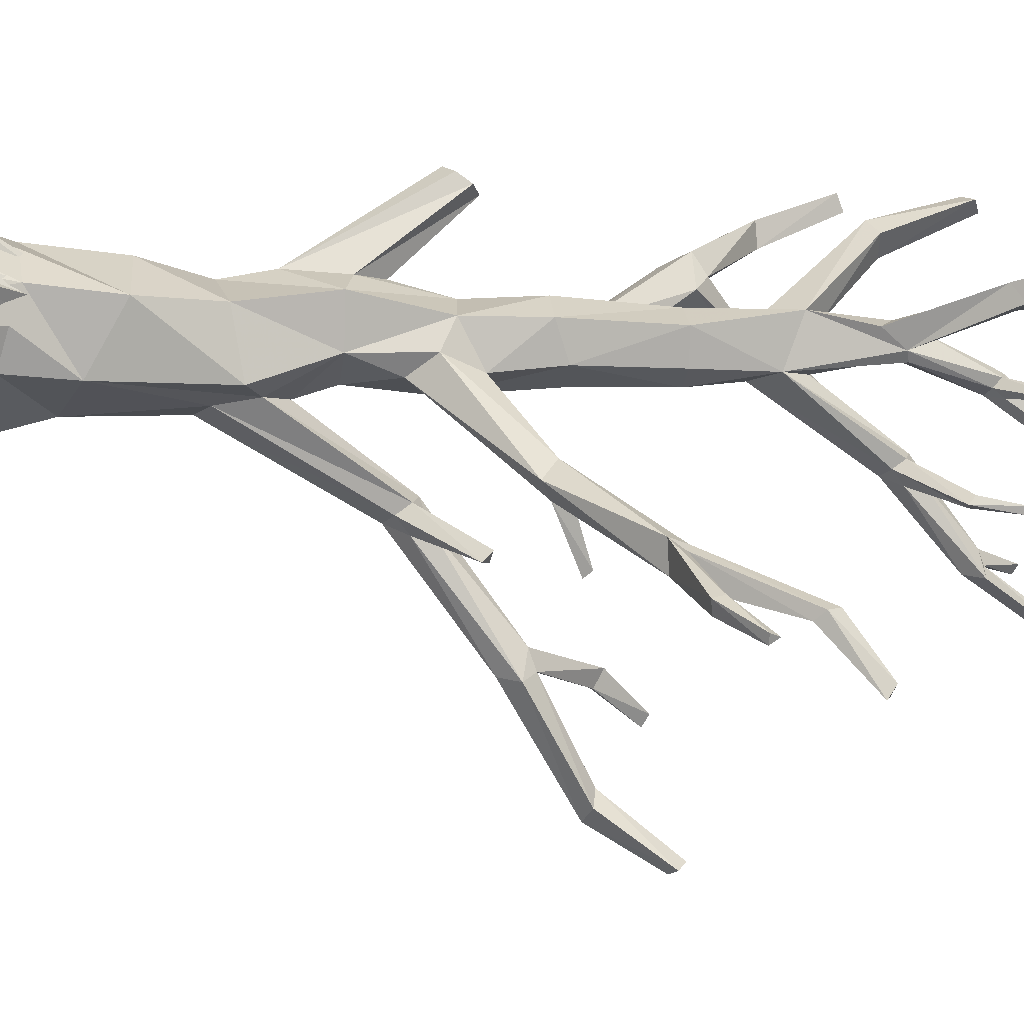
<metadata>
{"format":"obj","ext":"obj","renderer":"f3d","projection":"perspective","resolution":1024,"background":"white","views":[{"elev":-2.0,"azim":81.8,"up":"+Z"}]}
</metadata>
<code>
v 1.65 23.42 0.42
v 1.95 23.7 0.45
v 1.14 25.23 0.97
v 1.48 25.17 1.16
v 1.56 27.56 1.06
v 1.75 27.53 1.26
v -0.69 21.92 -3.09
v -0.75 21.57 -3.27
v 0.37 22.84 -3.64
v 0.46 22.68 -3.79
v 0.69 24 -3.83
v 0.8 23.83 -3.94
v -0.74 21.29 -2.89
v 0.71 22.6 -3.72
v 0.87 23.92 -3.75
v 0.67 22.8 -3.51
v -0.69 21.6 -2.66
v -1.96 24.32 -4.96
v -1.83 24.33 -5.19
v -1.76 24.47 -4.96
v -0.84 23.39 -5.01
v -0.88 23.28 -4.64
v -1.08 22.85 -4.6
v -1.18 21.79 -2.52
v -1.43 21.5 -2.73
v -0.5 19.36 -0.84
v -0.84 18.79 -0.07
v -1.17 21.1 -3.03
v -0.54 17.96 -1
v 0.05 18.65 -0.83
v -0.41 23.33 -5.31
v -1.39 25.79 -6.87
v -1.65 25.98 -6.73
v -1.73 25.68 -6.95
v -0.79 22.87 -5.21
v 4.58 15.26 -5.36
v 4.67 15.78 -5.62
v 6.58 15.73 -6.17
v 6.45 16.11 -5.98
v 7.61 16.63 -6.74
v 7.61 16.88 -6.57
v -1 23.11 -4.97
v 6.17 19.36 -7.84
v 5.81 19.51 -7.79
v 5.72 17.96 -6.26
v 5.31 18.32 -6.31
v 4.24 15.84 -5.34
v 1.72 13.29 -3.73
v 2.13 13.02 -3.31
v 1.56 13.72 -3.5
v 0.55 11.08 -0.53
v 0.15 10.37 -1.05
v -0.73 11.19 -1.37
v 1.41 13.3 -3.23
v 0.36 12.11 -0.95
v 1.72 13.45 -2.83
v 4.65 15.21 -4.55
v 4.38 15.72 -4.7
v 4.7 15.61 -4.84
v 5.87 18.23 -6.03
v 5.58 18.59 -5.98
v 6.09 19.6 -7.5
v 6.64 16.01 -5.74
v 7.73 16.63 -6.49
v 6.78 15.67 -5.81
v -1.6 12.22 3.12
v -1 12 3.29
v -1.9 11.88 3.38
v -1.07 11.62 3.57
v -1.59 11.39 3.74
v -1.12 13.23 -6.81
v -1.08 13.41 -7.35
v -2.76 15.19 -7.29
v -2.72 14.93 -7.75
v -3.51 16.36 -8.34
v -3.6 16.18 -8.64
v -2.88 17.6 1.54
v -3.27 17.13 1.2
v -5.53 19.32 2.49
v -5.99 19.17 2.52
v -6.52 21.64 3.52
v -6.83 21.26 3.72
v -6.43 21.45 3.97
v -5.56 19.28 3.18
v -2.98 17.24 2.12
v -2.52 17.26 1.21
v -0.78 14.27 0.2
v -1.12 14.88 -0.45
v -4.41 18.94 0.25
v -4.55 18.71 -0.04
v -5.72 20.26 -0.09
v -2.85 16.65 0.88
v -4.3 18.79 -0.45
v -4.06 19.13 -0.14
v -5.42 20.42 -0.27
v -5.61 20.18 -0.43
v 0.88 25.04 -1.48
v 1.07 25.03 -1.31
v -0 23.9 -1.16
v 0.01 23.58 -0.89
v -1.45 26.91 -1.8
v -1.35 26.96 -1.97
v -1.3 27.02 -1.77
v -0.1 25.37 -2.34
v -0.13 25.22 -2.08
v 1.11 24.92 -1.51
v -0.02 23.38 -1.13
v -0.03 23.66 -1.36
v -0.39 19.63 0.34
v -1.43 21.16 1.85
v -1.74 21 2.2
v -1.39 23.47 2.9
v -1.46 23.09 3.27
v 0.21 19.13 0.52
v -0.96 21.11 2.36
v -1 23.29 3.16
v -0.27 21.25 -0.51
v -0.36 23.26 -1.27
v 0.68 21.3 -0.64
v 0.86 21.22 -0.4
v 0.43 21.54 0.11
v -0.36 23.69 -0.75
v 0.23 25.38 -2.58
v -0.53 27.54 -3.3
v -0.73 27.66 -3.15
v -0.79 27.47 -3.38
v -0.06 25.01 -2.59
v -0.22 25.15 -2.36
v -0.29 24.88 -2.13
v -0.56 23.51 -0.97
v -1.12 -2.37 3.3
v -0.77 2.15 1.83
v 1.19 -2.37 2.93
v 0.39 2.22 1.55
v 1.43 2.28 0.74
v 1.34 4.51 0.52
v 0.97 3.55 -1.25
v 0.62 6.94 -1.28
v -0.1 7.36 -1.48
v 0.34 9.06 -0.55
v -0.91 8.03 -1.47
v -0.75 9.06 -1.15
v -1.64 6.82 -0.9
v -2.13 6.66 -0.15
v -0.97 5.93 -1.82
v -0.73 3.04 -1.9
v -0.33 6.28 -1.66
v -0.43 4.62 1.54
v -1.08 6.4 1.12
v -1.75 3.21 -0.12
v 0.62 6.62 0.48
v 0.58 9.06 0.78
v -0.94 7.75 1.36
v -0.37 9.33 1.2
v -0.96 11.64 0.76
v -0.94 10.11 1.16
v -1.38 8.75 1.11
v -1.84 9.06 -0.13
v -1.75 11.45 -0.19
v -1.25 13.69 -0.11
v -0.3 13.57 0.8
v -1.01 16.54 -0.12
v -0.51 16.54 -1.15
v -0.46 14.12 -1.16
v -1.06 14.18 -0.74
v 0.93 14.09 -5.35
v 0.93 14.32 -5.18
v 0.64 14.25 -5.23
v 0.41 16.54 0.13
v -0.52 16.54 0.6
v 0.66 13.54 0.24
v 0.32 11.48 0.28
v 4.38 26.93 1.07
v 4.18 27.1 0.8
v 3.36 25.53 1.53
v 3.23 25.48 1.21
v 1.82 23.58 0.9
v 1.31 25.11 1.38
v -0.44 18.42 0.58
v 1.5 27.49 1.28
v 0.98 25.13 1.29
v 1.5 23.19 0.88
v -2.88 -1.04 0.81
v -2.66 0.48 1.14
v -2.7 -1.04 0.58
v -2.39 0.48 0.72
v 0.18 16.54 -0.79
v 0.46 13.9 -0.77
v -1.97 0.74 -1.61
v -2.09 0.88 -2.1
v -1.57 1.42 -1.27
v -1.37 1.57 -1.41
v -2.72 -0.45 -0.7
v -2.66 1.06 -0.48
v -2.58 -0.45 -0.74
v -2.38 0.93 -0.59
v -2.43 -0.54 -1.7
v -2.47 -0.54 -1.99
v -2.2 -0.54 -2.1
v -1.68 0.74 -2.03
v -1.35 1.34 -1.68
v -0.23 0.3 -2.73
v 0.26 0.3 -3.04
v -0.21 1.19 -2.28
v -0.05 1.52 -2.1
v -2.65 -0.45 -0.55
v -2.45 0.93 -0.16
v -1.87 1.67 0.01
v -1.82 1.82 -0.15
v -1.82 1.59 -0.42
v 2.32 -1.09 -1.82
v 2.05 0.46 -1.69
v 2.28 -1.09 -1.61
v 1.97 0.32 -1.43
v -0.13 -1 -3.08
v 0.15 -1 -3.05
v 0.28 -1 -2.88
v 0.46 0.3 -2.59
v 0.21 1.19 -2.18
v 1.09 0.23 -2.2
v 1.63 0.37 -2.21
v 0.57 1.46 -1.69
v 0.76 1.54 -1.62
v 2.12 -1.09 -1.96
v 1.63 0.32 -1.72
v 1.01 1.38 -1.5
v 1.15 1.52 -1.33
v 1.39 1.29 -1.21
v 2.32 -0.48 0.83
v 2.6 0.76 0.81
v 2.17 -0.48 1.1
v 2.15 0.76 1.01
v 0.93 -1.02 -2.83
v 1.13 -1.02 -2.71
v 1.26 -1.02 -2.44
v 1.63 0.23 -1.84
v 0.99 1.37 -1.43
v 0.05 0.42 2.44
v -0.09 0.56 2.78
v 0.1 1.61 1.75
v -0.12 1.76 1.79
v 2.27 -0.48 0.55
v 2.24 0.76 0.2
v 1.46 2.05 0.27
v 1.37 2.42 0.49
v 1.37 2.05 0.87
v 1.24 -0.91 2.2
v 0.86 1.06 2.17
v 1.11 -0.91 2.13
v 0.58 0.93 2.05
v -0.35 -0.41 2.41
v -0.64 -0.41 2.61
v -0.8 -0.41 2.51
v -0.28 0.42 2.5
v -0.34 1.53 1.87
v 0.82 20.65 0.12
v 0.21 21.04 0.31
v -1.38 16.78 -11.52
v -1.04 16.54 -11.7
v -1.58 14.79 -9.91
v -1.33 14.7 -10.34
v -0.81 13.06 -7.57
v -1.14 11.07 -4.19
v -1.72 10.9 -3.51
v -1.14 10.69 -3.67
v -1.54 2.04 1.19
v -3.08 -2.37 2.17
v -1.9 1.93 0.13
v -3.46 -2.37 -0.52
v -1.58 1.4 -1.39
v -2.46 -2.37 -2.32
v -0.84 0.88 -2.64
v -1.08 -2.37 -3.22
v 0.95 -2.37 -3.21
v 0.2 1.32 -2.13
v 2.43 -2.37 -1.87
v 1.18 1.76 -1.14
v 3.08 -2.37 -0.38
v 1.52 2.02 -0.17
v -0.73 1.68 -2.27
v 2.67 -2.37 1.39
v -1.47 12.8 -7.18
v -1.86 14.63 -10.23
v -1.48 16.39 -11.81
v 0.63 12.23 -4.74
v 0.31 12.18 -5.01
v 0.69 11.97 -5.01
v -1.2 10.31 -3.95
v -1.71 10.08 -4.11
v -1.21 10.65 -4.39
v -1.24 12.53 -7.46
v -1.78 14.51 -10.66
v -1.57 12.51 -6.77
v -2.02 10.56 -3.76
v -2.7 -1.04 1.04
v -2.09 0.48 1.54
v -1.6 1.54 1.38
v -1.55 1.91 1.19
v -1.64 1.54 0.93
v -3.04 14.78 -7.64
v -3.16 14.93 -7.23
v -3.77 16.17 -8.34
v -1.44 20.89 2.7
v 2.18 23.12 0.97
v 2.36 23.44 0.51
v 3.77 25.44 1.54
v 3.7 25.38 1.11
v 4.45 26.9 0.72
v -3.24 16.52 1.77
v -6.14 19.06 3.08
v 1.3 -0.91 2.05
v 0.95 0.93 1.81
v 0.65 2.24 1.33
v 0.49 2.39 1.39
v 0.29 2.16 1.58
o Node 0
f 3 2 1
f 4 2 3
f 5 4 3
f 6 4 5
f 6 6 5
f 7 6 6
f 7 7 6
f 8 7 7
f 9 8 7
f 10 8 9
f 11 10 9
f 12 10 11
f 12 12 11
f 8 12 12
f 8 8 12
f 13 8 8
f 10 13 8
f 14 13 10
f 12 14 10
f 14 14 12
f 15 14 12
f 14 14 15
f 16 14 15
f 14 14 16
f 17 14 16
f 13 14 17
f 13 13 17
f 18 13 13
f 18 18 13
f 19 18 18
f 20 19 18
f 21 19 20
f 22 21 20
f 22 21 22
f 22 22 22
f 22 22 22
f 23 22 22
f 24 22 23
f 25 24 23
f 26 24 25
f 25 26 25
f 27 26 25
f 28 27 25
f 29 27 28
f 13 29 28
f 30 29 13
f 17 30 13
f 24 30 17
f 7 24 17
f 22 24 7
f 31 22 7
f 21 22 31
f 32 21 31
f 33 21 32
f 33 33 32
f 32 33 33
f 32 32 33
f 34 32 32
f 31 34 32
f 35 34 31
f 8 35 31
f 28 35 8
f 13 28 8
f 13 28 13
f 36 13 13
f 36 13 36
f 37 36 36
f 38 36 37
f 39 38 37
f 40 38 39
f 41 40 39
f 41 40 41
f 24 41 41
f 24 41 24
f 26 24 24
f 30 24 26
f 30 30 26
f 34 30 30
f 34 34 30
f 33 34 34
f 35 33 34
f 42 33 35
f 35 42 35
f 23 42 35
f 28 23 35
f 25 23 28
f 25 25 28
f 43 25 25
f 43 43 25
f 44 43 43
f 45 44 43
f 46 44 45
f 37 46 45
f 47 46 37
f 36 47 37
f 48 47 36
f 49 48 36
f 49 48 49
f 47 49 49
f 47 49 47
f 48 47 47
f 50 47 48
f 50 50 48
f 33 50 50
f 33 33 50
f 21 33 33
f 42 21 33
f 19 21 42
f 42 19 42
f 18 19 42
f 23 18 42
f 18 18 23
f 22 18 23
f 20 18 22
f 20 20 22
f 51 20 20
f 51 51 20
f 49 51 51
f 52 49 51
f 48 49 52
f 53 48 52
f 54 48 53
f 55 54 53
f 56 54 55
f 51 56 55
f 56 56 51
f 49 56 51
f 56 56 49
f 57 56 49
f 58 56 57
f 59 58 57
f 58 58 59
f 60 58 59
f 61 58 60
f 62 61 60
f 61 61 62
f 44 61 62
f 61 61 44
f 46 61 44
f 61 61 46
f 47 61 46
f 58 61 47
f 50 58 47
f 56 58 50
f 54 56 50
f 54 56 54
f 41 54 54
f 41 54 41
f 63 41 41
f 64 41 63
f 65 64 63
f 40 64 65
f 65 40 65
f 38 40 65
f 65 38 65
f 36 38 65
f 65 36 65
f 57 36 65
f 63 57 65
f 59 57 63
f 59 59 63
f 66 59 59
f 66 66 59
f 67 66 66
f 68 67 66
f 69 67 68
f 70 69 68
f 70 69 70
f 71 70 70
f 71 70 71
f 72 71 71
f 73 71 72
f 74 73 72
f 75 73 74
f 76 75 74
f 76 75 76
f 77 76 76
f 77 76 77
f 78 77 77
f 79 77 78
f 80 79 78
f 81 79 80
f 82 81 80
f 82 81 82
f 81 82 82
f 81 82 81
f 83 81 81
f 79 81 83
f 84 79 83
f 77 79 84
f 85 77 84
f 86 77 85
f 87 86 85
f 88 86 87
f 88 88 87
f 77 88 88
f 77 77 88
f 78 77 77
f 89 78 77
f 90 78 89
f 91 90 89
f 91 90 91
f 78 91 91
f 78 91 78
f 90 78 78
f 92 78 90
f 93 92 90
f 86 92 93
f 93 86 93
f 94 86 93
f 93 94 93
f 95 94 93
f 93 95 93
f 96 95 93
f 90 96 93
f 91 96 90
f 91 91 90
f 86 91 91
f 86 86 91
f 77 86 86
f 94 77 86
f 89 77 94
f 95 89 94
f 91 89 95
f 91 91 95
f 97 91 91
f 97 97 91
f 98 97 97
f 99 98 97
f 100 98 99
f 100 100 99
f 101 100 100
f 101 101 100
f 102 101 101
f 103 102 101
f 104 102 103
f 105 104 103
f 105 104 105
f 98 105 105
f 98 105 98
f 100 98 98
f 106 98 100
f 107 106 100
f 97 106 107
f 108 97 107
f 108 97 108
f 109 108 108
f 109 108 109
f 27 109 109
f 110 109 27
f 111 110 27
f 112 110 111
f 113 112 111
f 113 112 113
f 114 113 113
f 114 113 114
f 109 114 114
f 115 114 109
f 110 115 109
f 116 115 110
f 112 116 110
f 112 116 112
f 97 112 112
f 97 112 97
f 98 97 97
f 106 97 98
f 106 106 98
f 97 106 106
f 97 97 106
f 99 97 97
f 108 99 97
f 108 99 108
f 117 108 108
f 117 108 117
f 118 117 117
f 119 117 118
f 107 119 118
f 120 119 107
f 100 120 107
f 121 120 100
f 100 121 100
f 122 121 100
f 99 122 100
f 105 122 99
f 123 105 99
f 104 105 123
f 124 104 123
f 125 104 124
f 125 125 124
f 124 125 125
f 124 124 125
f 126 124 124
f 123 126 124
f 127 126 123
f 108 127 123
f 118 127 108
f 107 118 108
f 107 118 107
f 123 107 107
f 123 107 123
f 99 123 123
f 108 123 99
f 108 108 99
f 126 108 108
f 126 126 108
f 125 126 126
f 127 125 126
f 128 125 127
f 127 128 127
f 129 128 127
f 118 129 127
f 130 129 118
f 130 130 118
f 131 130 130
f 131 131 130
f 132 131 131
f 133 132 131
f 134 132 133
f 135 134 133
f 136 134 135
f 137 136 135
f 138 136 137
f 139 138 137
f 140 138 139
f 141 140 139
f 142 140 141
f 143 142 141
f 144 142 143
f 145 144 143
f 146 144 145
f 147 146 145
f 137 146 147
f 139 137 147
f 139 137 139
f 148 139 139
f 148 139 148
f 149 148 148
f 150 148 149
f 144 150 149
f 146 150 144
f 146 146 144
f 134 146 146
f 134 134 146
f 132 134 134
f 136 132 134
f 148 132 136
f 151 148 136
f 149 148 151
f 152 149 151
f 153 149 152
f 152 153 152
f 154 153 152
f 155 154 152
f 156 154 155
f 156 156 155
f 157 156 156
f 157 157 156
f 158 157 157
f 156 158 157
f 159 158 156
f 155 159 156
f 160 159 155
f 161 160 155
f 87 160 161
f 162 87 161
f 88 87 162
f 163 88 162
f 88 88 163
f 164 88 163
f 165 88 164
f 159 165 164
f 160 165 159
f 160 160 159
f 62 160 160
f 62 62 160
f 43 62 62
f 60 43 62
f 45 43 60
f 59 45 60
f 37 45 59
f 59 37 59
f 39 37 59
f 63 39 59
f 41 39 63
f 41 41 63
f 166 41 41
f 166 166 41
f 48 166 166
f 167 48 166
f 50 48 167
f 168 50 167
f 54 50 168
f 168 54 168
f 48 54 168
f 166 48 168
f 166 48 166
f 169 166 166
f 169 166 169
f 170 169 169
f 171 169 170
f 161 171 170
f 172 171 161
f 155 172 161
f 172 172 155
f 152 172 155
f 140 172 152
f 151 140 152
f 138 140 151
f 136 138 151
f 136 138 136
f 66 136 136
f 66 136 66
f 156 66 66
f 68 66 156
f 157 68 156
f 70 68 157
f 153 70 157
f 69 70 153
f 153 69 153
f 67 69 153
f 154 67 153
f 66 67 154
f 156 66 154
f 156 66 156
f 173 156 156
f 173 156 173
f 174 173 173
f 175 173 174
f 176 175 174
f 177 175 176
f 2 177 176
f 177 177 2
f 4 177 2
f 178 177 4
f 6 178 4
f 6 178 6
f 161 6 6
f 161 6 161
f 170 161 161
f 162 161 170
f 179 162 170
f 162 162 179
f 27 162 179
f 163 162 27
f 29 163 27
f 30 163 29
f 30 30 29
f 6 30 30
f 6 6 30
f 178 6 6
f 180 178 6
f 181 178 180
f 5 181 180
f 181 181 5
f 3 181 5
f 181 181 3
f 1 181 3
f 181 181 1
f 182 181 1
f 178 181 182
f 177 178 182
f 177 178 177
f 183 177 177
f 183 177 183
f 184 183 183
f 185 183 184
f 186 185 184
f 186 185 186
f 179 186 186
f 179 186 179
f 170 179 179
f 114 179 170
f 169 114 170
f 30 114 169
f 187 30 169
f 163 30 187
f 188 163 187
f 164 163 188
f 53 164 188
f 159 164 53
f 142 159 53
f 158 159 142
f 144 158 142
f 157 158 144
f 149 157 144
f 153 157 149
f 153 153 149
f 189 153 153
f 189 189 153
f 190 189 189
f 191 190 189
f 192 190 191
f 192 192 191
f 55 192 192
f 55 55 192
f 188 55 55
f 53 188 55
f 53 188 53
f 193 53 53
f 193 53 193
f 194 193 193
f 195 193 194
f 196 195 194
f 196 195 196
f 197 196 196
f 197 196 197
f 189 197 197
f 198 197 189
f 190 198 189
f 199 198 190
f 190 199 190
f 200 199 190
f 192 200 190
f 201 200 192
f 201 201 192
f 202 201 201
f 202 202 201
f 203 202 202
f 204 203 202
f 205 203 204
f 205 205 204
f 206 205 205
f 206 206 205
f 193 206 206
f 207 193 206
f 194 193 207
f 208 194 207
f 194 194 208
f 209 194 208
f 196 194 209
f 210 196 209
f 210 196 210
f 211 210 210
f 211 210 211
f 212 211 211
f 213 211 212
f 214 213 212
f 214 213 214
f 215 214 214
f 215 214 215
f 202 215 215
f 216 215 202
f 203 216 202
f 217 216 203
f 203 217 203
f 218 217 203
f 205 218 203
f 219 218 205
f 219 219 205
f 220 219 219
f 220 220 219
f 221 220 220
f 222 221 220
f 223 221 222
f 223 223 222
f 224 223 223
f 224 224 223
f 211 224 224
f 225 211 224
f 212 211 225
f 226 212 225
f 212 212 226
f 227 212 226
f 214 212 227
f 228 214 227
f 228 214 228
f 229 228 228
f 229 228 229
f 230 229 229
f 231 229 230
f 232 231 230
f 232 231 232
f 233 232 232
f 233 232 233
f 220 233 233
f 234 233 220
f 221 234 220
f 235 234 221
f 221 235 221
f 236 235 221
f 223 236 221
f 237 236 223
f 237 237 223
f 238 237 237
f 238 238 237
f 239 238 238
f 240 239 238
f 241 239 240
f 241 241 240
f 242 241 241
f 242 242 241
f 229 242 242
f 243 229 242
f 230 229 243
f 244 230 243
f 230 230 244
f 245 230 244
f 232 230 245
f 246 232 245
f 246 232 246
f 247 246 246
f 247 246 247
f 248 247 247
f 249 247 248
f 250 249 248
f 250 249 250
f 251 250 250
f 251 250 251
f 238 251 251
f 252 251 238
f 239 252 238
f 253 252 239
f 239 253 239
f 254 253 239
f 241 254 239
f 255 254 241
f 255 255 241
f 256 255 255
f 256 256 255
f 114 256 256
f 257 114 256
f 109 114 257
f 109 109 257
f 258 109 109
f 258 258 109
f 259 258 258
f 260 259 258
f 261 259 260
f 72 261 260
f 262 261 72
f 71 262 72
f 263 262 71
f 264 263 71
f 265 263 264
f 265 265 264
f 266 265 265
f 266 266 265
f 267 266 266
f 268 267 266
f 269 267 268
f 270 269 268
f 271 269 270
f 272 271 270
f 273 271 272
f 272 273 272
f 274 273 272
f 275 274 272
f 276 274 275
f 277 276 275
f 278 276 277
f 279 278 277
f 135 278 279
f 279 135 279
f 137 135 279
f 277 137 279
f 146 137 277
f 277 146 277
f 280 146 277
f 275 280 277
f 280 280 275
f 272 280 275
f 280 280 272
f 270 280 272
f 268 280 270
f 268 268 270
f 133 268 268
f 133 133 268
f 135 133 133
f 281 135 133
f 278 135 281
f 278 278 281
f 72 278 278
f 72 72 278
f 282 72 72
f 260 282 72
f 283 282 260
f 258 283 260
f 284 283 258
f 284 284 258
f 125 284 284
f 125 125 284
f 104 125 125
f 128 104 125
f 102 104 128
f 128 102 128
f 101 102 128
f 129 101 128
f 101 101 129
f 105 101 129
f 103 101 105
f 103 103 105
f 265 103 103
f 265 265 103
f 263 265 265
f 285 263 265
f 286 263 285
f 287 286 285
f 287 286 287
f 109 287 287
f 109 287 109
f 257 109 109
f 27 109 257
f 117 27 257
f 26 27 117
f 117 26 117
f 30 26 117
f 119 30 117
f 30 30 119
f 120 30 119
f 114 30 120
f 256 114 120
f 256 114 256
f 288 256 256
f 288 256 288
f 289 288 288
f 290 288 289
f 291 290 289
f 262 290 291
f 292 262 291
f 261 262 292
f 292 261 292
f 259 261 292
f 292 259 292
f 284 259 292
f 292 284 292
f 283 284 292
f 291 283 292
f 282 283 291
f 291 282 291
f 293 282 291
f 289 293 291
f 294 293 289
f 294 294 289
f 295 294 294
f 295 295 294
f 183 295 295
f 296 183 295
f 184 183 296
f 297 184 296
f 184 184 297
f 298 184 297
f 186 184 298
f 299 186 298
f 299 186 299
f 71 299 299
f 71 299 71
f 293 71 71
f 264 71 293
f 294 264 293
f 141 264 294
f 294 141 294
f 143 141 294
f 289 143 294
f 145 143 289
f 288 145 289
f 147 145 288
f 265 147 288
f 139 147 265
f 264 139 265
f 141 139 264
f 141 141 264
f 282 141 141
f 282 282 141
f 300 282 282
f 293 300 282
f 301 300 293
f 71 301 293
f 301 301 71
f 73 301 71
f 301 301 73
f 75 301 73
f 301 301 75
f 302 301 75
f 300 301 302
f 76 300 302
f 76 300 76
f 72 76 76
f 72 76 72
f 282 72 72
f 74 72 282
f 300 74 282
f 76 74 300
f 76 76 300
f 17 76 76
f 17 17 76
f 7 17 17
f 16 7 17
f 9 7 16
f 15 9 16
f 11 9 15
f 11 11 15
f 27 11 11
f 27 27 11
f 111 27 27
f 179 111 27
f 303 111 179
f 114 303 179
f 303 303 114
f 115 303 114
f 303 303 115
f 116 303 115
f 303 303 116
f 113 303 116
f 111 303 113
f 111 111 113
f 1 111 111
f 1 1 111
f 182 1 1
f 121 182 1
f 182 182 121
f 257 182 121
f 182 182 257
f 256 182 257
f 304 182 256
f 120 304 256
f 304 304 120
f 305 304 120
f 306 304 305
f 307 306 305
f 306 306 307
f 308 306 307
f 306 306 308
f 173 306 308
f 306 306 173
f 175 306 173
f 304 306 175
f 177 304 175
f 182 304 177
f 182 182 177
f 86 182 182
f 86 86 182
f 92 86 86
f 88 92 86
f 92 92 88
f 165 92 88
f 92 92 165
f 160 92 165
f 309 92 160
f 87 309 160
f 309 309 87
f 85 309 87
f 310 309 85
f 84 310 85
f 310 310 84
f 83 310 84
f 310 310 83
f 82 310 83
f 310 310 82
f 80 310 82
f 309 310 80
f 78 309 80
f 92 309 78
f 92 92 78
f 6 92 92
f 6 6 92
f 180 6 6
f 5 180 6
f 5 180 5
f 173 5 5
f 173 5 173
f 308 173 173
f 174 173 308
f 174 174 308
f 11 174 174
f 11 11 174
f 12 11 11
f 15 12 11
f 15 12 15
f 285 15 15
f 285 15 285
f 265 285 285
f 287 285 265
f 288 287 265
f 287 287 288
f 290 287 288
f 286 287 290
f 286 286 290
f 286 286 286
f 286 286 286
f 263 286 286
f 290 263 286
f 290 263 290
f 33 290 290
f 33 290 33
f 32 33 33
f 34 33 32
f 34 34 32
f 49 34 34
f 49 49 34
f 57 49 49
f 36 57 49
f 36 57 36
f 146 36 36
f 146 36 146
f 280 146 146
f 150 146 280
f 268 150 280
f 148 150 268
f 266 148 268
f 132 148 266
f 267 132 266
f 131 132 267
f 131 131 267
f 166 131 131
f 166 166 131
f 167 166 166
f 168 167 166
f 168 167 168
f 40 168 168
f 40 168 40
f 41 40 40
f 64 40 41
f 64 64 41
f 44 64 64
f 44 44 64
f 43 44 44
f 62 43 44
f 62 43 62
f 257 62 62
f 257 62 257
f 121 257 257
f 122 257 121
f 122 122 121
f 311 122 122
f 311 311 122
f 247 311 311
f 312 247 311
f 248 247 312
f 313 248 312
f 248 248 313
f 314 248 313
f 250 248 314
f 315 250 314
f 315 250 315
f 105 315 315
f 105 315 105
f 129 105 105
f 122 105 129
f 130 122 129
f 257 122 130
f 118 257 130
f 117 257 118
f 117 117 118
f 7 117 117
f 7 7 117
f 31 7 7
f 8 31 7
f 8 31 8
f 75 8 8
f 75 8 75
f 76 75 75
f 302 75 76
f 302 302 76
f 259 302 302
f 259 259 302
f 258 259 259
f 284 258 259
f 284 258 284
f 96 284 284
f 96 284 96
f 91 96 96
f 95 96 91
f 95 95 91
f 83 95 95
f 83 83 95
f 82 83 83
f 81 82 83
f 81 82 81
f 262 81 81
f 262 81 262
f 263 262 262
f 290 262 263
f 290 290 263
f 53 290 290
f 53 53 290
f 142 53 53
f 52 142 53
f 140 142 52
f 51 140 52
f 172 140 51
f 55 172 51
f 171 172 55
f 188 171 55
f 169 171 188
f 187 169 188
f 187 169 187
f 174 187 187
f 174 187 174
f 308 174 174
f 176 174 308
f 307 176 308
f 2 176 307
f 305 2 307
f 1 2 305
f 120 1 305
f 121 1 120
f 121 121 120
f 124 121 121
f 124 124 121
f 125 124 124
f 126 125 124
f 126 125 126
f 113 126 126
f 113 126 113
f 116 113 113
f 112 113 116

</code>
